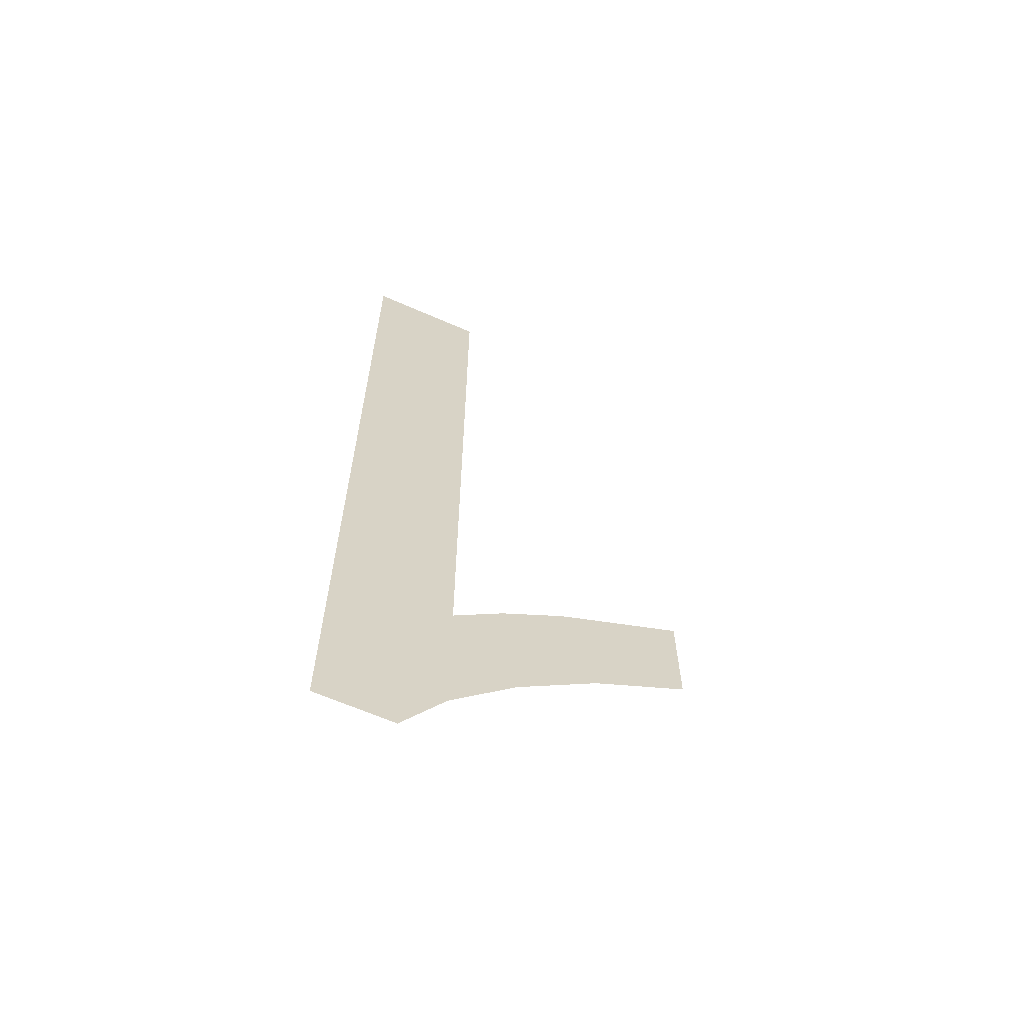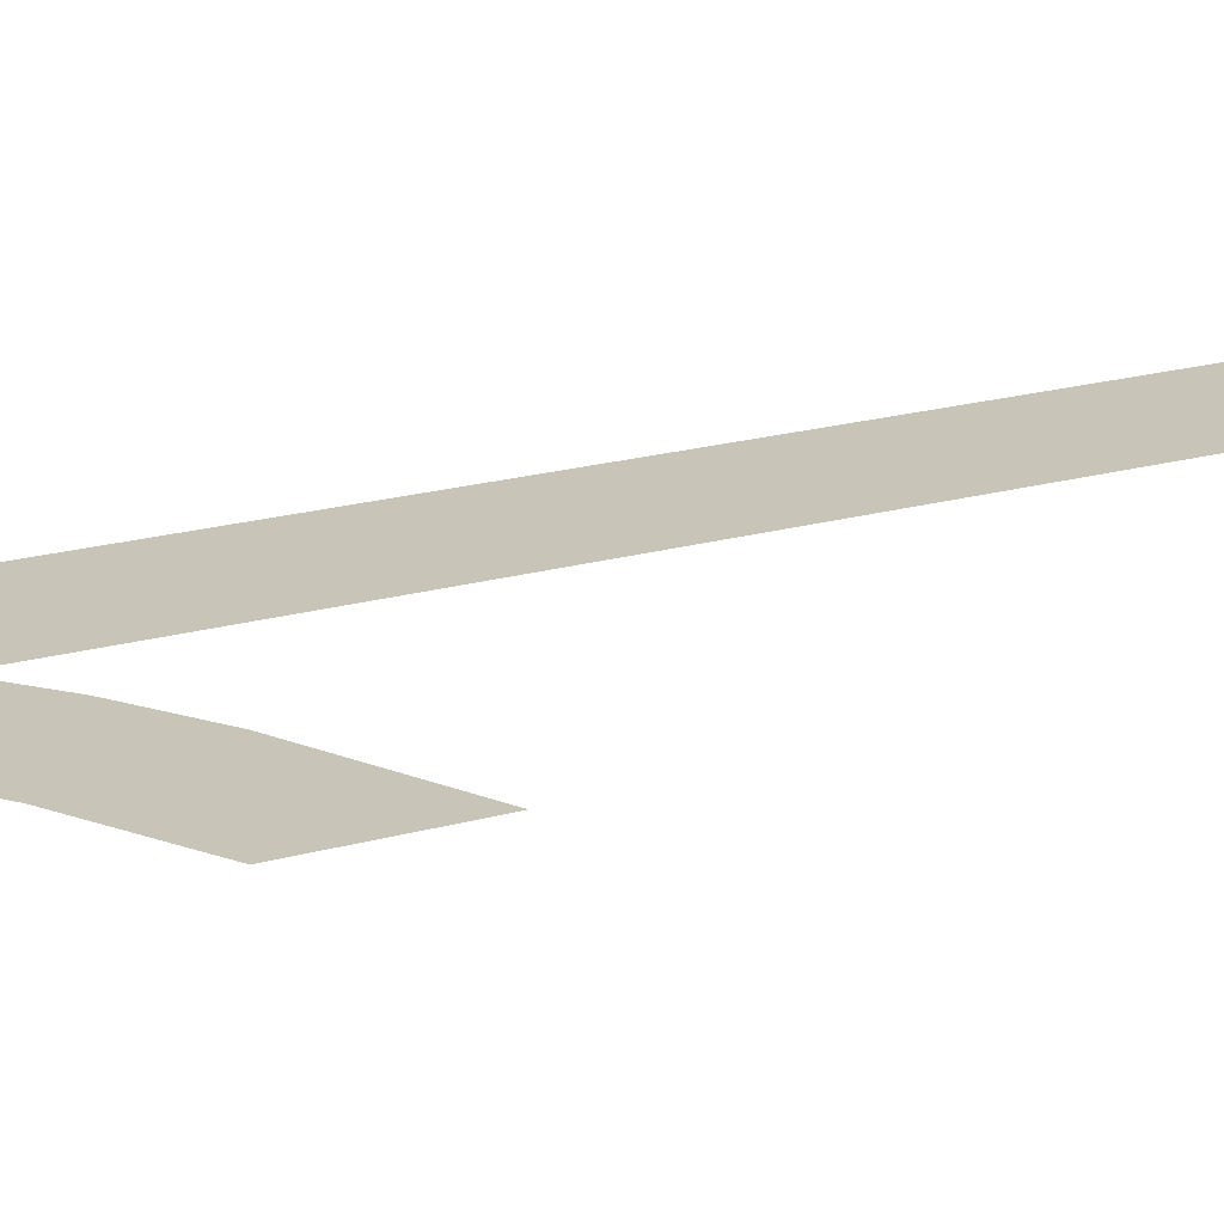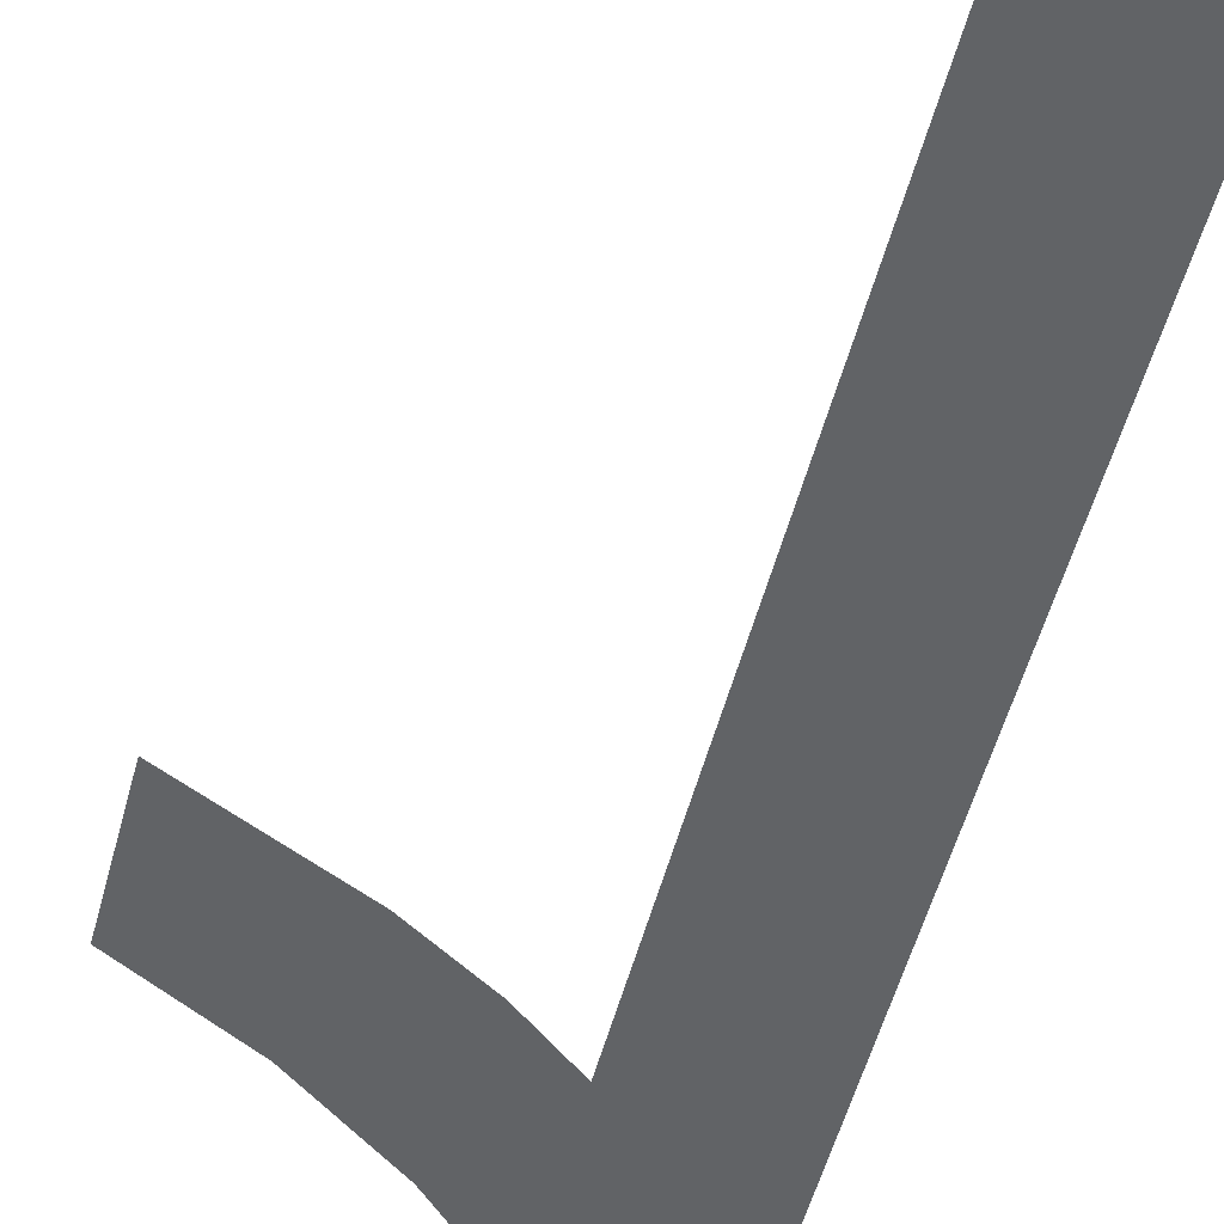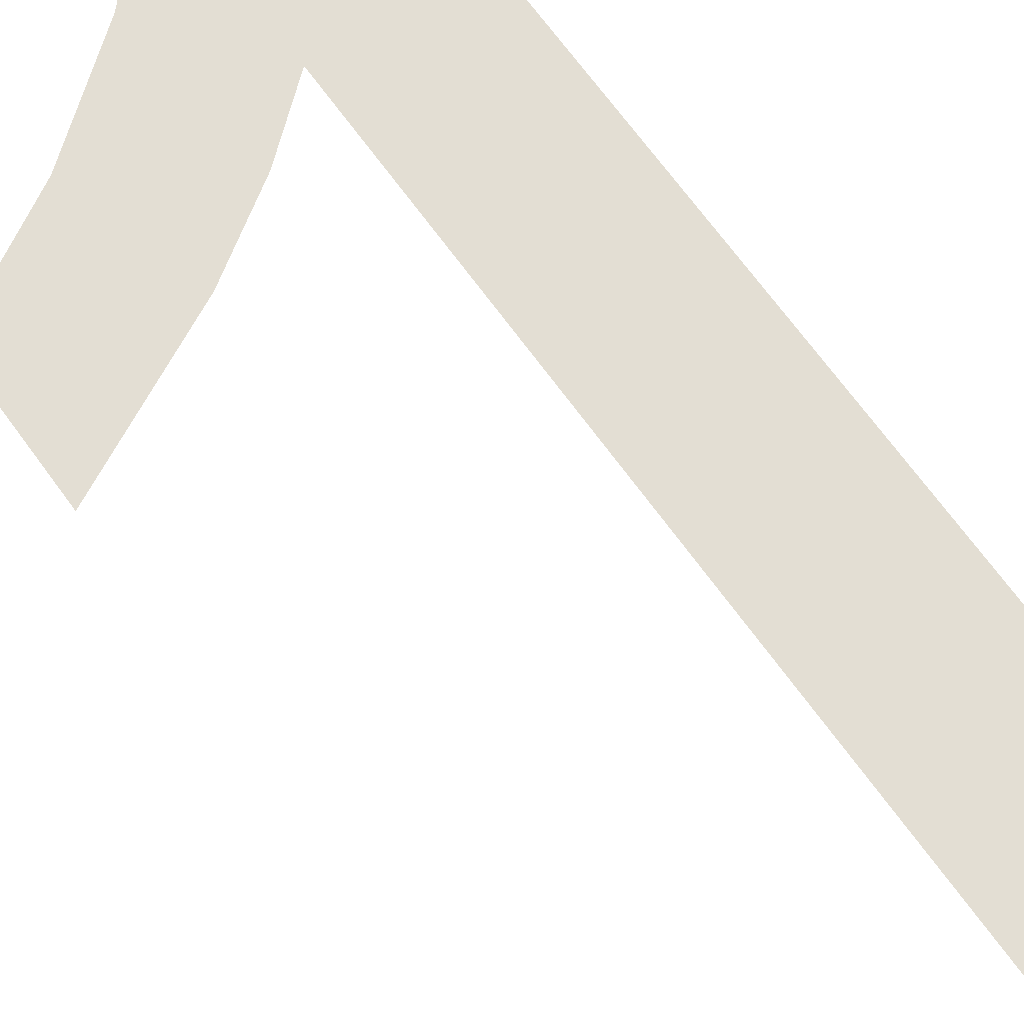
<metadata>
{"format":"obj","ext":"obj","renderer":"f3d","projection":"perspective","resolution":1024,"background":"white","views":[{"elev":-64.5,"azim":156.2,"up":"+Z"},{"elev":20.1,"azim":-117.5,"up":"+Y"},{"elev":-50.8,"azim":-14.3,"up":"+Y"},{"elev":67.3,"azim":-35.6,"up":"+Y"}]}
</metadata>
<code>
o #ID1702
v 0.2224 0.01123 -0.03086
v 0.2221 0.01123 -0.03032
v 0.2221 0.01123 -0.03069
v 0.2225 0.01123 -0.03052
v 0.2227 0.01123 -0.03107
v 0.2227 0.01123 -0.03065
v 0.2229 0.01123 -0.03128
v 0.2229 0.01123 -0.03079
v 0.2229 0.01123 -0.02829
v 0.2233 0.01123 -0.02829
v 0.223 0.01123 -0.03149
v 0.2233 0.01123 -0.03149
v 0.2233 0.01123 -0.03149
v 0.223 0.01123 -0.03149
v 0.2233 0.01123 -0.02829
v 0.2229 0.01123 -0.03128
v 0.2229 0.01123 -0.02829
v 0.2229 0.01123 -0.03079
v 0.2227 0.01123 -0.03065
v 0.2227 0.01123 -0.03107
v 0.2225 0.01123 -0.03052
v 0.2224 0.01123 -0.03086
v 0.2221 0.01123 -0.03032
v 0.2221 0.01123 -0.03069
f 1 2 3
f 2 1 4
f 4 1 5
f 4 5 6
f 6 5 7
f 6 7 8
f 8 7 9
f 9 7 10
f 10 7 11
f 10 11 12
f 13 14 15
f 14 16 15
f 15 16 17
f 17 16 18
f 18 16 19
f 16 20 19
f 19 20 21
f 20 22 21
f 21 22 23
f 24 23 22

</code>
